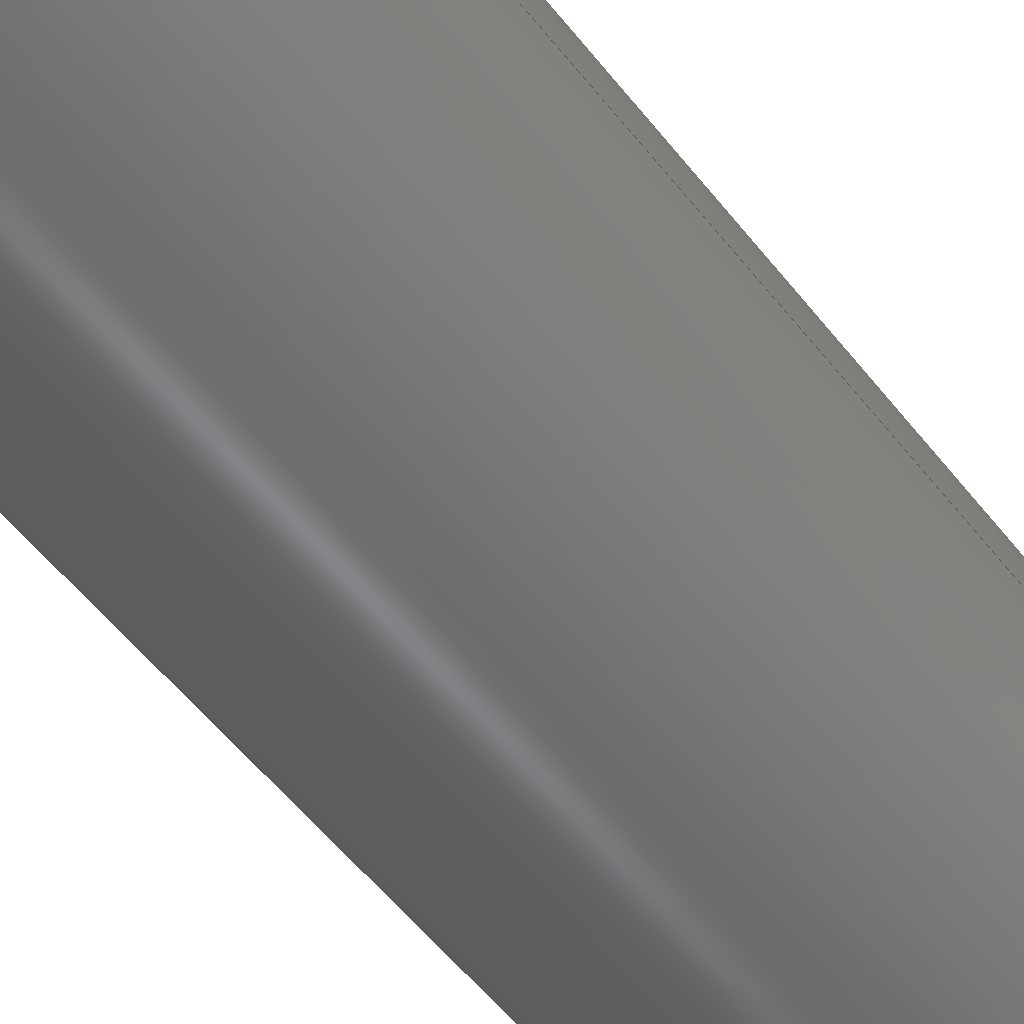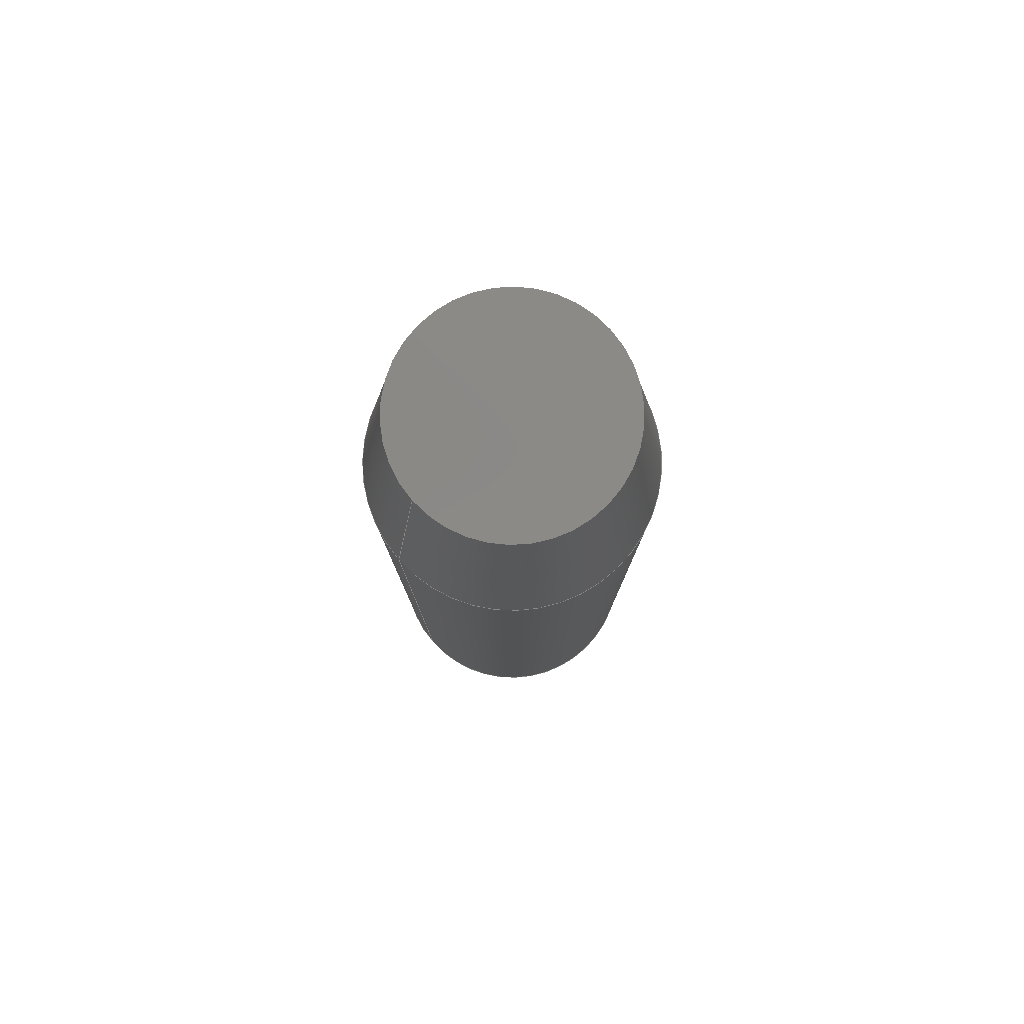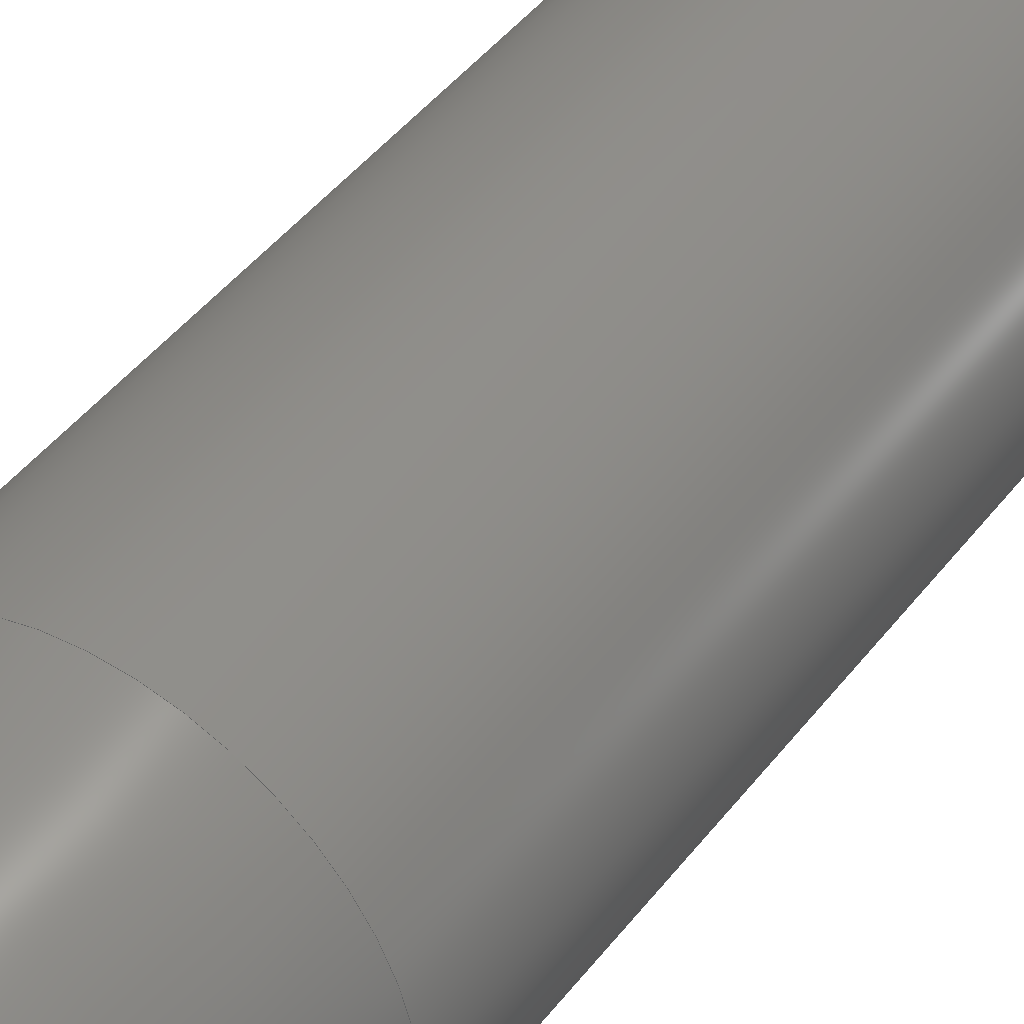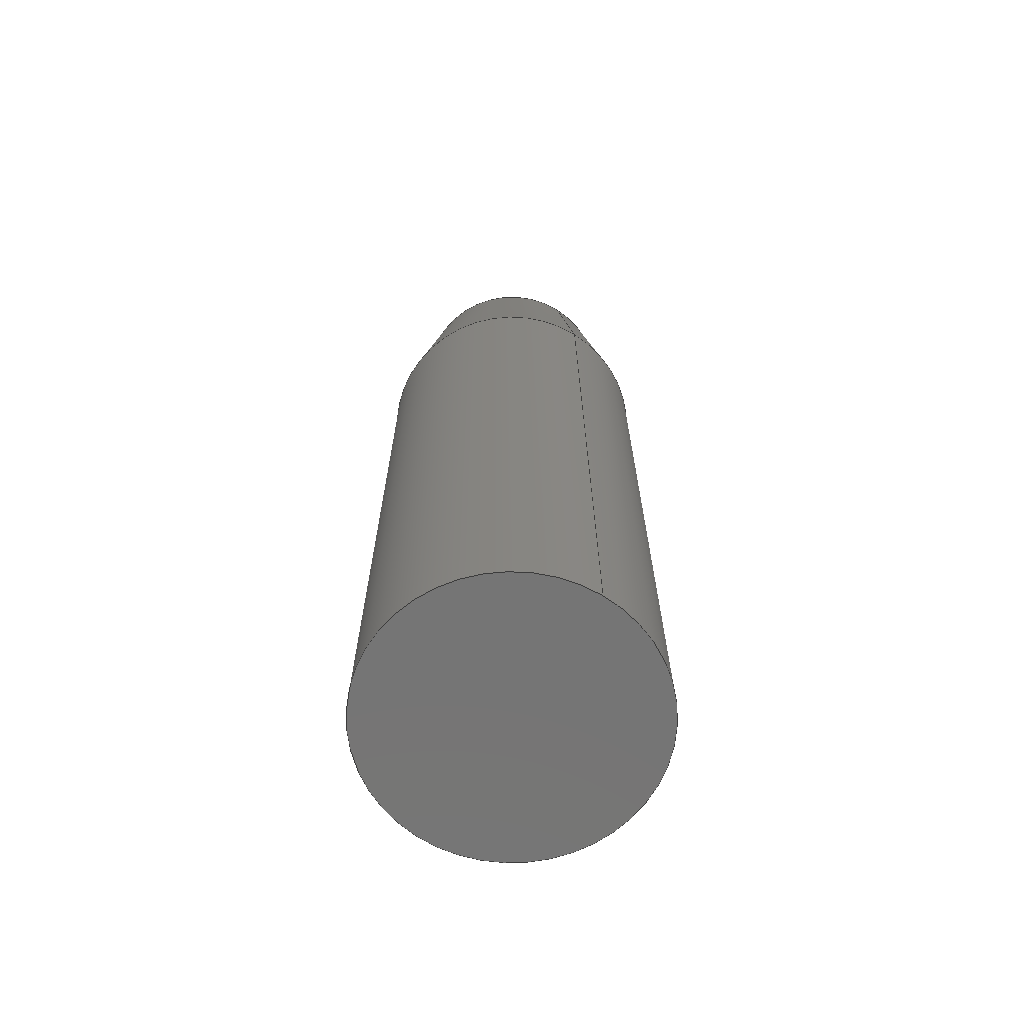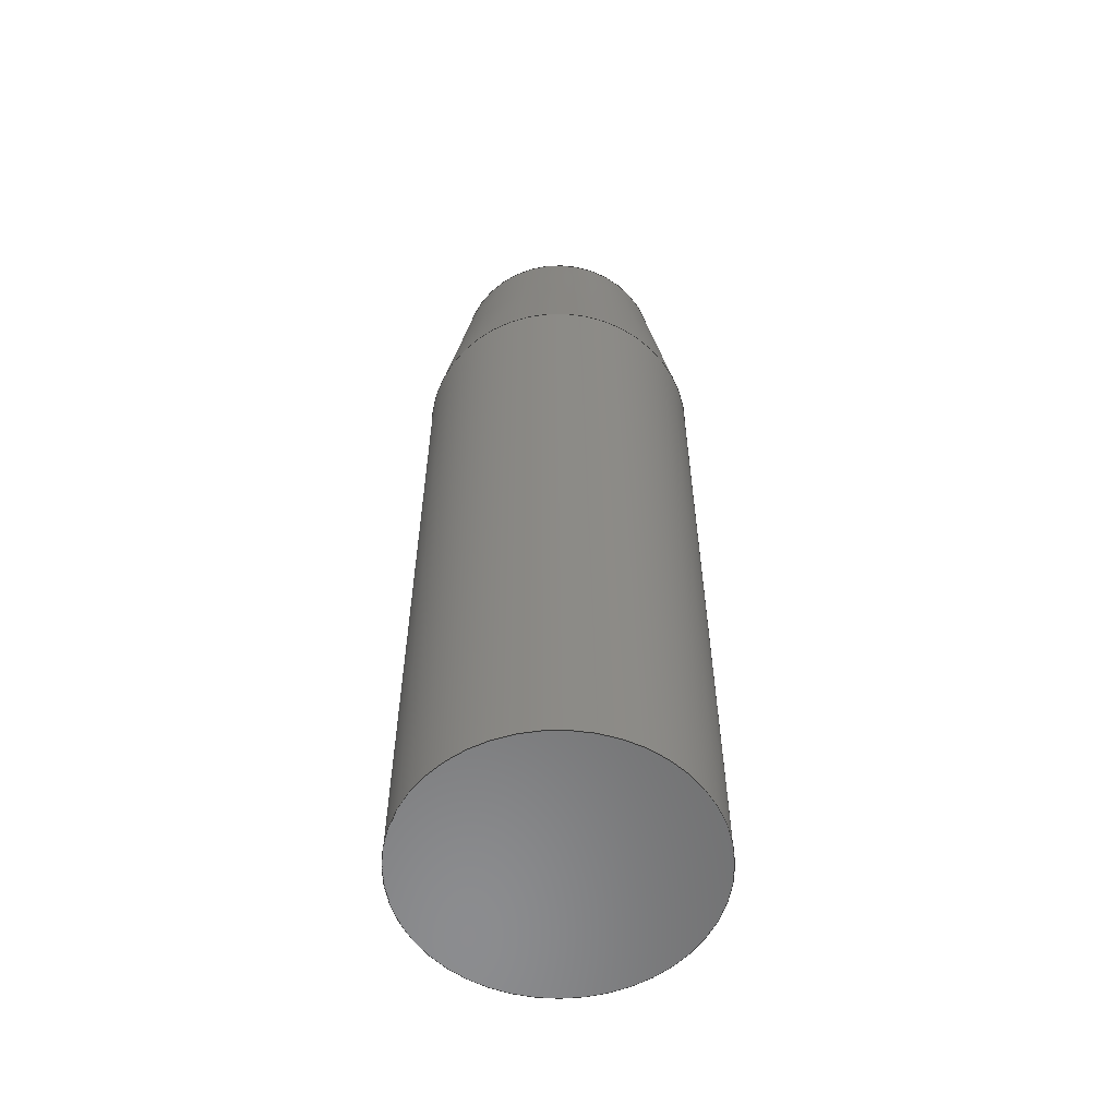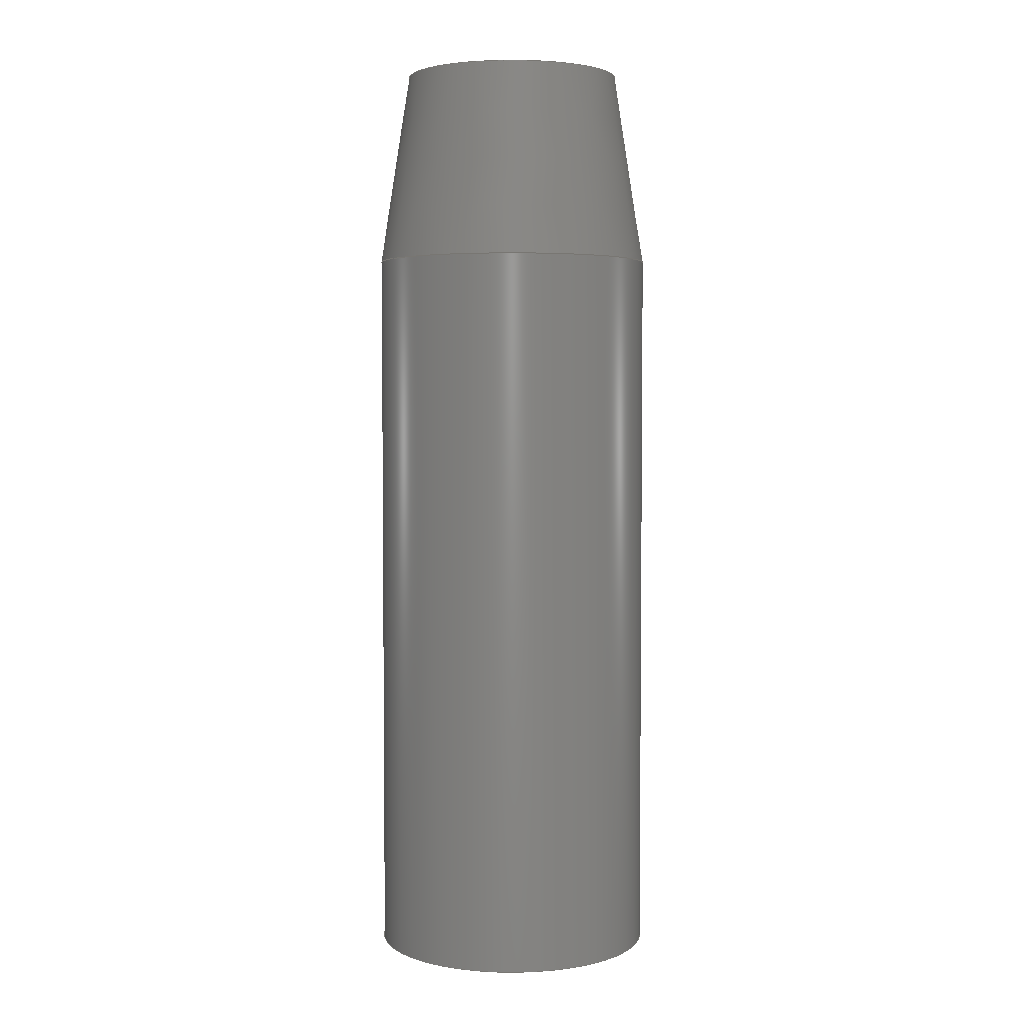
<metadata>
{"format":"step","ext":"stp","renderer":"f3d","projection":"perspective","resolution":1024,"background":"white","views":[{"elev":-52.6,"azim":-143.5,"up":"+Y"},{"elev":79.9,"azim":-41.5,"up":"+Z"},{"elev":41.9,"azim":33.5,"up":"+Y"},{"elev":-67.4,"azim":-122.2,"up":"+Z"},{"elev":-57.6,"azim":-177.3,"up":"+Z"},{"elev":3.7,"azim":75.5,"up":"+Z"}]}
</metadata>
<code>
ISO-10303-21;
DATA;
#1=MECHANICAL_DESIGN_GEOMETRIC_PRESENTATION_REPRESENTATION('',(#4),#98);
#2=SHAPE_REPRESENTATION_RELATIONSHIP('SRR','None',#108,#3);
#3=ADVANCED_BREP_SHAPE_REPRESENTATION('',(#5),#97);
#4=STYLED_ITEM('',(#118),#5);
#5=MANIFOLD_SOLID_BREP('Solid1',#41);
#6=PLANE('',#66);
#7=PLANE('',#67);
#8=CYLINDRICAL_SURFACE('',#64,0.7188);
#9=FACE_BOUND('',#16,.T.);
#10=FACE_BOUND('',#18,.T.);
#11=FACE_OUTER_BOUND('',#15,.T.);
#12=FACE_OUTER_BOUND('',#17,.T.);
#13=FACE_OUTER_BOUND('',#19,.T.);
#14=FACE_OUTER_BOUND('',#20,.T.);
#15=EDGE_LOOP('',(#30));
#16=EDGE_LOOP('',(#31));
#17=EDGE_LOOP('',(#32));
#18=EDGE_LOOP('',(#33));
#19=EDGE_LOOP('',(#34));
#20=EDGE_LOOP('',(#35));
#21=CIRCLE('',#62,0.5625);
#22=CIRCLE('',#63,0.7188);
#23=CIRCLE('',#65,0.7188);
#24=VERTEX_POINT('',#86);
#25=VERTEX_POINT('',#88);
#26=VERTEX_POINT('',#91);
#27=EDGE_CURVE('',#24,#24,#21,.T.);
#28=EDGE_CURVE('',#25,#25,#22,.T.);
#29=EDGE_CURVE('',#26,#26,#23,.T.);
#30=ORIENTED_EDGE('',*,*,#27,.F.);
#31=ORIENTED_EDGE('',*,*,#28,.F.);
#32=ORIENTED_EDGE('',*,*,#28,.T.);
#33=ORIENTED_EDGE('',*,*,#29,.T.);
#34=ORIENTED_EDGE('',*,*,#27,.T.);
#35=ORIENTED_EDGE('',*,*,#29,.F.);
#36=CONICAL_SURFACE('',#61,0.5625,0.155);
#37=ADVANCED_FACE('',(#11,#9),#36,.T.);
#38=ADVANCED_FACE('',(#12,#10),#8,.T.);
#39=ADVANCED_FACE('',(#13),#6,.T.);
#40=ADVANCED_FACE('',(#14),#7,.F.);
#41=CLOSED_SHELL('',(#37,#38,#39,#40));
#42=DERIVED_UNIT_ELEMENT(#44,0);
#43=DERIVED_UNIT_ELEMENT(#102,0);
#44=(
MASS_UNIT()
NAMED_UNIT(*)
SI_UNIT($,.GRAM.)
);
#45=DERIVED_UNIT((#42,#43));
#46=MEASURE_REPRESENTATION_ITEM('density measure',
POSITIVE_RATIO_MEASURE(7.85),#45);
#47=PROPERTY_DEFINITION_REPRESENTATION(#52,#49);
#48=PROPERTY_DEFINITION_REPRESENTATION(#53,#50);
#49=REPRESENTATION('material name',(#51),#97);
#50=REPRESENTATION('density',(#46),#97);
#51=DESCRIPTIVE_REPRESENTATION_ITEM('Steel','Steel');
#52=PROPERTY_DEFINITION('material property','material name',#110);
#53=PROPERTY_DEFINITION('material property','density of part',#110);
#54=DATE_TIME_ROLE('creation_date');
#55=APPLIED_DATE_AND_TIME_ASSIGNMENT(#56,#54,(#110));
#56=DATE_AND_TIME(#57,#58);
#57=CALENDAR_DATE(2017,17,12);
#58=LOCAL_TIME(23,39,15,#59);
#59=COORDINATED_UNIVERSAL_TIME_OFFSET(0,0,.BEHIND.);
#60=AXIS2_PLACEMENT_3D('placement',#84,#68,#69);
#61=AXIS2_PLACEMENT_3D('',#85,#70,#71);
#62=AXIS2_PLACEMENT_3D('',#87,#72,#73);
#63=AXIS2_PLACEMENT_3D('',#89,#74,#75);
#64=AXIS2_PLACEMENT_3D('',#90,#76,#77);
#65=AXIS2_PLACEMENT_3D('',#92,#78,#79);
#66=AXIS2_PLACEMENT_3D('',#93,#80,#81);
#67=AXIS2_PLACEMENT_3D('',#94,#82,#83);
#68=DIRECTION('axis',(0,0,1));
#69=DIRECTION('refdir',(1,0,0));
#70=DIRECTION('center_axis',(0,0,-1));
#71=DIRECTION('ref_axis',(-1,0,0));
#72=DIRECTION('center_axis',(0,0,1));
#73=DIRECTION('ref_axis',(1,0,0));
#74=DIRECTION('center_axis',(0,0,-1));
#75=DIRECTION('ref_axis',(1,0,0));
#76=DIRECTION('center_axis',(0,0,-1));
#77=DIRECTION('ref_axis',(-1,0,0));
#78=DIRECTION('center_axis',(0,0,1));
#79=DIRECTION('ref_axis',(1,0,0));
#80=DIRECTION('center_axis',(0,0,1));
#81=DIRECTION('ref_axis',(1,0,0));
#82=DIRECTION('center_axis',(0,0,1));
#83=DIRECTION('ref_axis',(1,0,0));
#84=CARTESIAN_POINT('',(0,0,0));
#85=CARTESIAN_POINT('Origin',(0,0,2.375));
#86=CARTESIAN_POINT('',(-0.5625,0,2.375));
#87=CARTESIAN_POINT('Origin',(0,0,2.375));
#88=CARTESIAN_POINT('',(-0.7188,0,1.375));
#89=CARTESIAN_POINT('Origin',(0,0,1.375));
#90=CARTESIAN_POINT('Origin',(0,0,2.375));
#91=CARTESIAN_POINT('',(-0.7188,0,-2.375));
#92=CARTESIAN_POINT('Origin',(0,0,-2.375));
#93=CARTESIAN_POINT('Origin',(0,0,2.375));
#94=CARTESIAN_POINT('Origin',(0,0,-2.375));
#95=UNCERTAINTY_MEASURE_WITH_UNIT(LENGTH_MEASURE(0.0003937),
#100,'DISTANCE_ACCURACY_VALUE',
'Maximum model space distance between geometric entities at asserted c
onnectivities');
#96=UNCERTAINTY_MEASURE_WITH_UNIT(LENGTH_MEASURE(0.0003937),
#100,'DISTANCE_ACCURACY_VALUE',
'Maximum model space distance between geometric entities at asserted c
onnectivities');
#97=(
GEOMETRIC_REPRESENTATION_CONTEXT(3)
GLOBAL_UNCERTAINTY_ASSIGNED_CONTEXT((#95))
GLOBAL_UNIT_ASSIGNED_CONTEXT((#100,#105,#104))
REPRESENTATION_CONTEXT('','3D')
);
#98=(
GEOMETRIC_REPRESENTATION_CONTEXT(3)
GLOBAL_UNCERTAINTY_ASSIGNED_CONTEXT((#96))
GLOBAL_UNIT_ASSIGNED_CONTEXT((#100,#105,#104))
REPRESENTATION_CONTEXT('','3D')
);
#99=DIMENSIONAL_EXPONENTS(1,0,0,0,0,0,0);
#100=(
CONVERSION_BASED_UNIT('inch',#103)
LENGTH_UNIT()
NAMED_UNIT(#99)
);
#101=(
LENGTH_UNIT()
NAMED_UNIT(*)
SI_UNIT(.MILLI.,.METRE.)
);
#102=(
LENGTH_UNIT()
NAMED_UNIT(*)
SI_UNIT(.CENTI.,.METRE.)
);
#103=LENGTH_MEASURE_WITH_UNIT(LENGTH_MEASURE(25.4),#101);
#104=(
NAMED_UNIT(*)
SI_UNIT($,.STERADIAN.)
SOLID_ANGLE_UNIT()
);
#105=(
NAMED_UNIT(*)
PLANE_ANGLE_UNIT()
SI_UNIT($,.RADIAN.)
);
#106=SHAPE_DEFINITION_REPRESENTATION(#107,#108);
#107=PRODUCT_DEFINITION_SHAPE('',$,#110);
#108=SHAPE_REPRESENTATION('',(#60),#97);
#109=PRODUCT_DEFINITION_CONTEXT('part definition',#114,'design');
#110=PRODUCT_DEFINITION('FE-00002-02','FE-00002-02',#111,#109);
#111=PRODUCT_DEFINITION_FORMATION('ANY',$,#116);
#112=PRODUCT_RELATED_PRODUCT_CATEGORY('FE-00002-02','FE-00002-02',(#116));
#113=APPLICATION_PROTOCOL_DEFINITION('international standard',
'automotive_design',2009,#114);
#114=APPLICATION_CONTEXT(
'Core Data for Automotive Mechanical Design Process');
#115=PRODUCT_CONTEXT('part definition',#114,'mechanical');
#116=PRODUCT('FE-00002-02','FE-00002-02',$,(#115));
#117=PRESENTATION_STYLE_ASSIGNMENT((#119));
#118=PRESENTATION_STYLE_ASSIGNMENT((#120));
#119=SURFACE_STYLE_USAGE(.BOTH.,#121);
#120=SURFACE_STYLE_USAGE(.BOTH.,#122);
#121=SURFACE_SIDE_STYLE('',(#123));
#122=SURFACE_SIDE_STYLE('',(#124));
#123=SURFACE_STYLE_FILL_AREA(#125);
#124=SURFACE_STYLE_FILL_AREA(#126);
#125=FILL_AREA_STYLE('',(#127));
#126=FILL_AREA_STYLE('',(#128));
#127=FILL_AREA_STYLE_COLOUR('',#129);
#128=FILL_AREA_STYLE_COLOUR('',#130);
#129=COLOUR_RGB('',0.302,0.3059,0.2902);
#130=COLOUR_RGB('',0.898,0.9176,0.9294);
ENDSEC;
END-ISO-10303-21;

</code>
